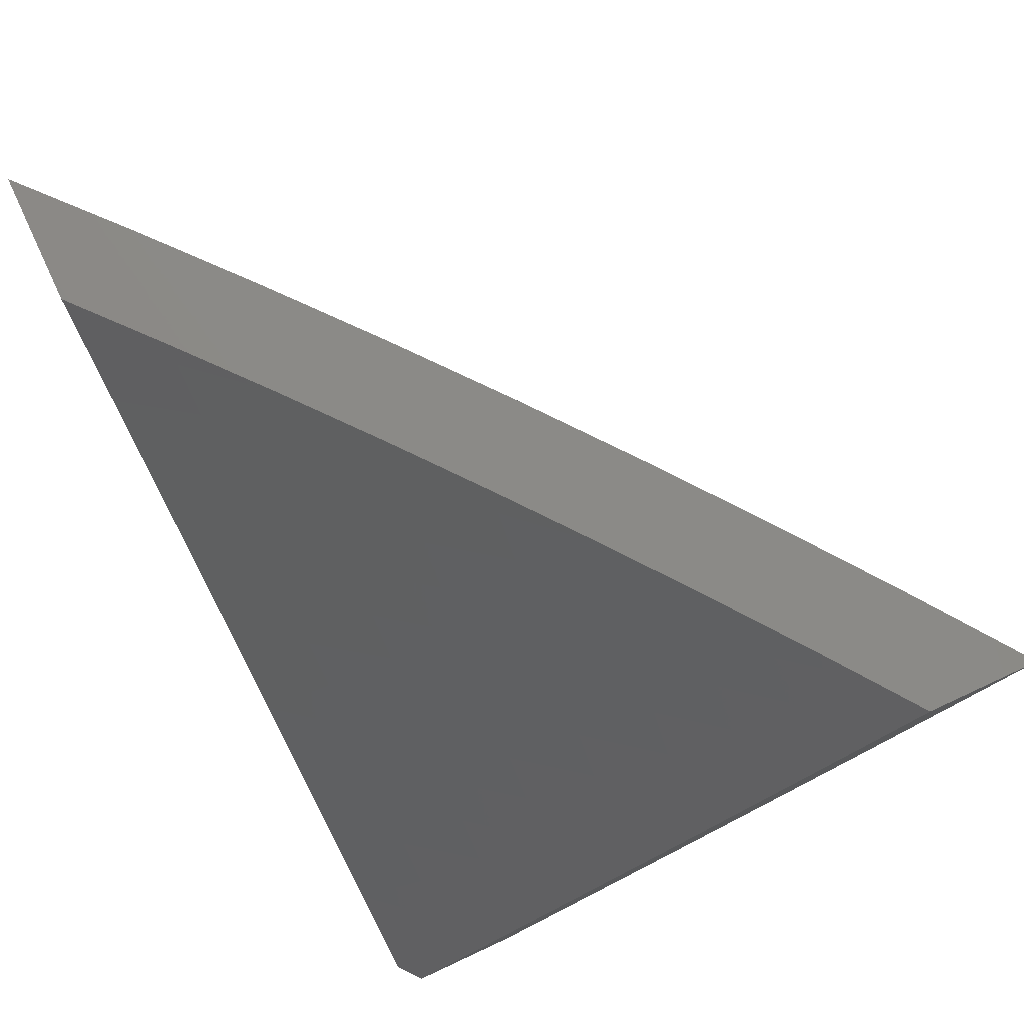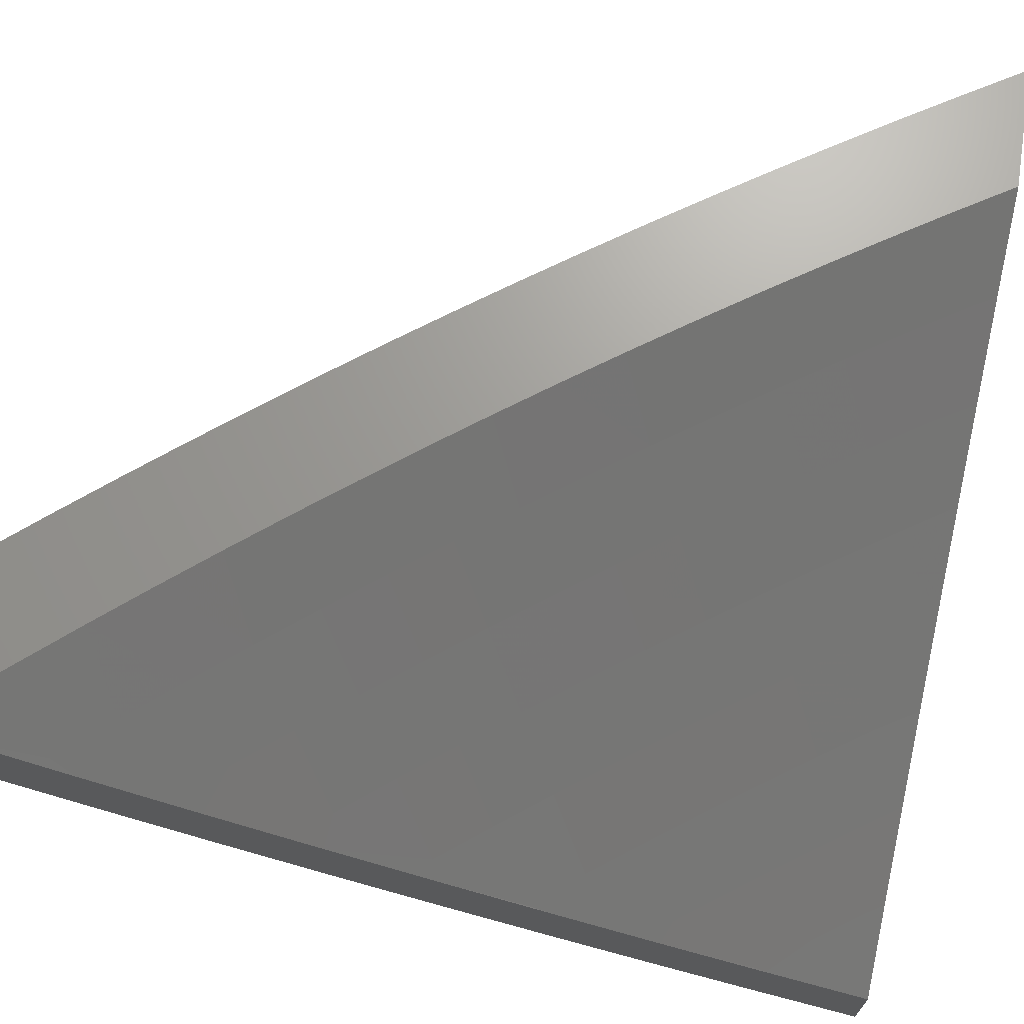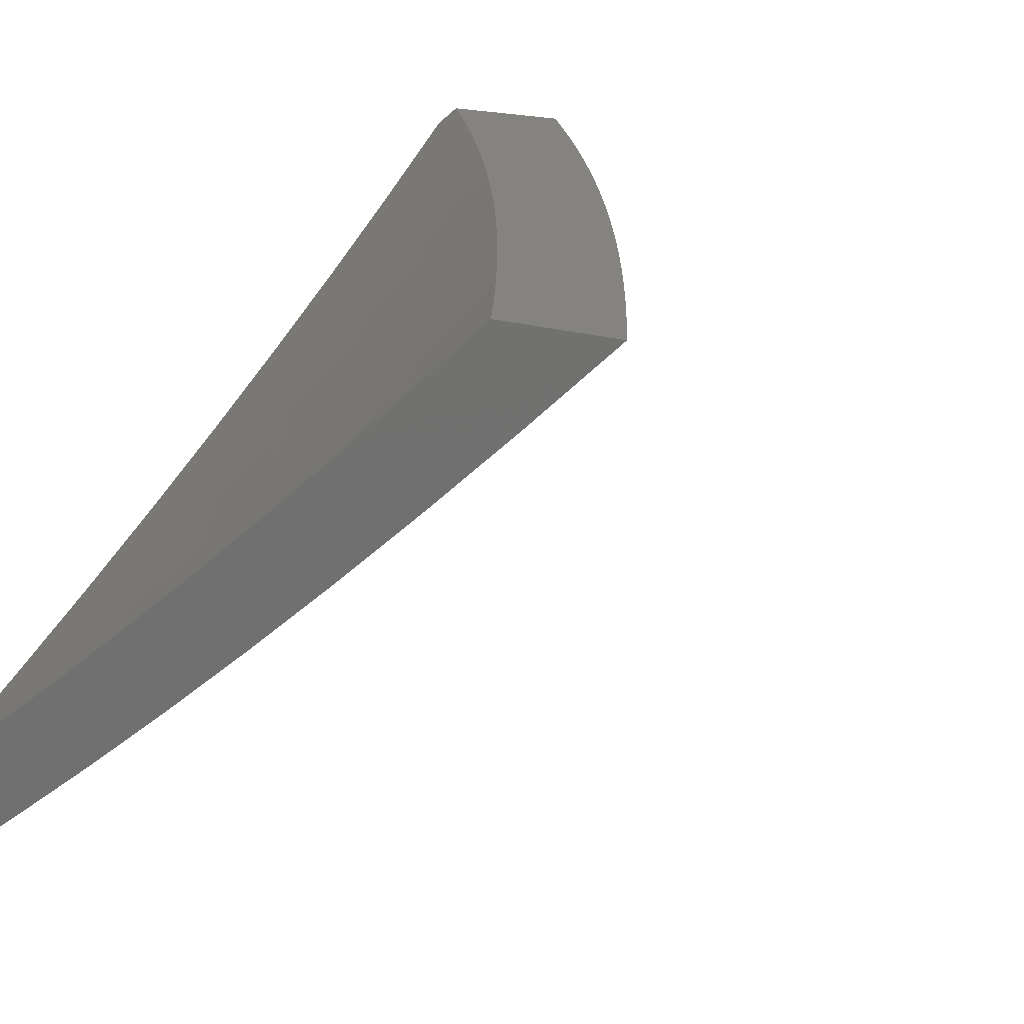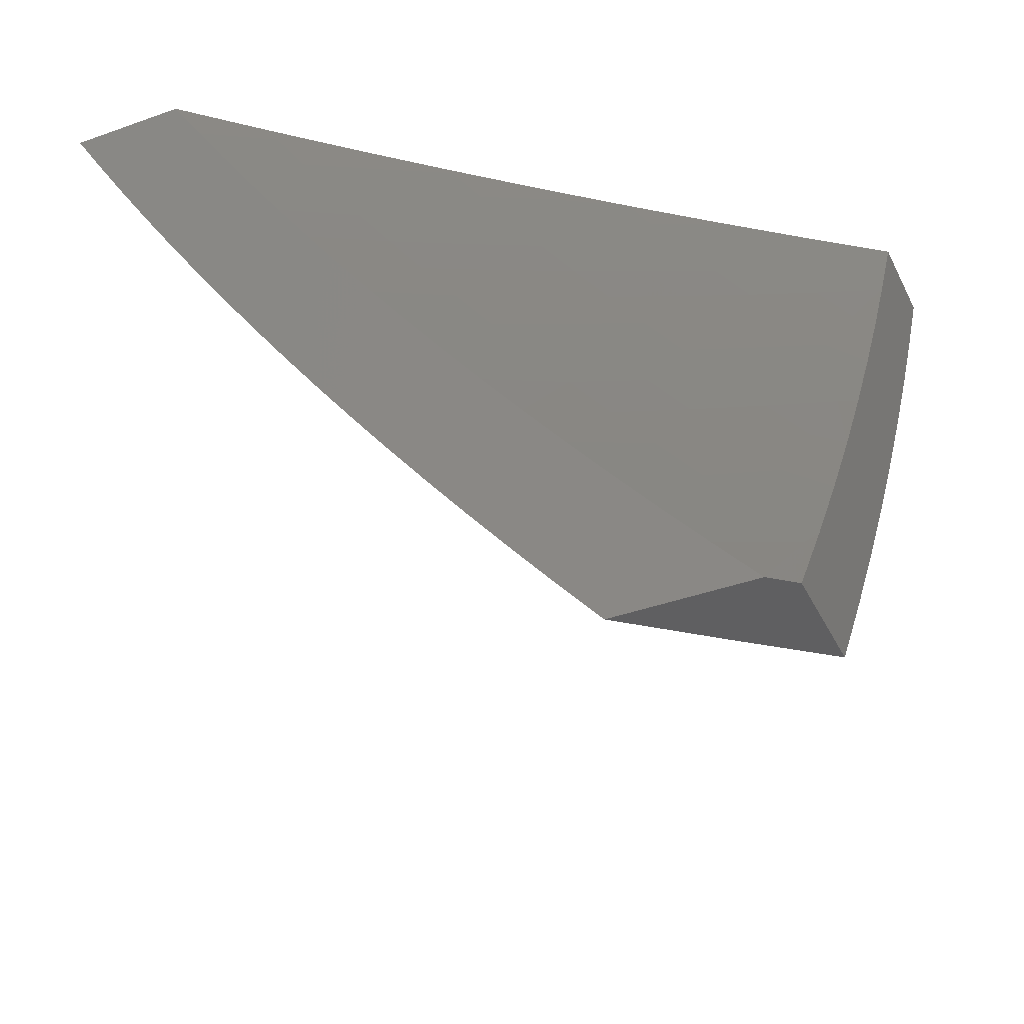
<metadata>
{"format":"stl","ext":"stl","renderer":"f3d","projection":"perspective","resolution":1024,"background":"white","views":[{"elev":78.5,"azim":65.1,"up":"+Y"},{"elev":69.1,"azim":98.8,"up":"+Z"},{"elev":17.8,"azim":-146.3,"up":"+Z"},{"elev":-39.3,"azim":24.1,"up":"+Y"}]}
</metadata>
<code>
# stl→obj: 269 verts, 534 faces
v -6.765 -4 -8
v -6.724 -4.066 -8
v -6.673 -4 -8.082
v -6.658 -4.026 -8.081
v -6.58 -4 -8.163
v -6.616 -4.092 -8.081
v -6.549 -4.05 -8.161
v -6.507 -4.115 -8.161
v -6.441 -4.073 -8.241
v -6.398 -4.136 -8.241
v -6.331 -4.093 -8.319
v -6.289 -4.155 -8.319
v -6.222 -4.111 -8.397
v -6.179 -4.172 -8.397
v -6.112 -4.127 -8.474
v -6.069 -4.187 -8.474
v -6.001 -4.14 -8.55
v -6.025 -4.247 -8.474
v -6 -4.257 -8.487
v -6.091 -4.293 -8.397
v -6.046 -4.353 -8.397
v -6.157 -4.339 -8.319
v -6.112 -4.4 -8.319
v -6.222 -4.385 -8.241
v -6.176 -4.447 -8.241
v -6.286 -4.431 -8.161
v -6.24 -4.493 -8.161
v -6.35 -4.476 -8.081
v -6.303 -4.538 -8.081
v -6.371 -4.577 -8
v -6.324 -4.639 -8
v -6.682 -4.131 -8
v -6.64 -4.196 -8
v -6.573 -4.156 -8.081
v -6.464 -4.179 -8.161
v -6.355 -4.199 -8.241
v -6.246 -4.217 -8.319
v -6.135 -4.233 -8.397
v -6.596 -4.261 -8
v -6.53 -4.221 -8.081
v -6.421 -4.242 -8.161
v -6.311 -4.261 -8.241
v -6.202 -4.278 -8.319
v -6.553 -4.325 -8
v -6.486 -4.285 -8.081
v -6.377 -4.305 -8.161
v -6.267 -4.324 -8.241
v -6.508 -4.389 -8
v -6.442 -4.349 -8.081
v -6.332 -4.368 -8.161
v -6.463 -4.452 -8
v -6.396 -4.413 -8.081
v -6.417 -4.515 -8
v -6.256 -4.601 -8.081
v -6.276 -4.7 -8
v -6.208 -4.662 -8.081
v -6.228 -4.761 -8
v -6.159 -4.724 -8.081
v -6.179 -4.822 -8
v -6.11 -4.785 -8.081
v -6.13 -4.882 -8
v -6.06 -4.845 -8.081
v -6.08 -4.941 -8
v -6.009 -4.905 -8.081
v -6.029 -5 -8
v -6 -5 -8.023
v -6 -4.879 -8.105
v -6 -4.757 -8.186
v -6.048 -4.737 -8.161
v -6 -4.634 -8.264
v -6.035 -4.628 -8.241
v -6.097 -4.676 -8.161
v -6.146 -4.616 -8.161
v -6.019 -4.521 -8.319
v -6 -4.51 -8.341
v -6.066 -4.461 -8.319
v -6.001 -4.413 -8.397
v -6 -4.384 -8.415
v -6 -4.129 -8.557
v -6.044 -4.081 -8.55
v -6.154 -4.066 -8.474
v -6.264 -4.049 -8.397
v -6.294 -4 -8.399
v -6.373 -4.03 -8.319
v -6.39 -4 -8.322
v -6.482 -4.009 -8.241
v -6.485 -4 -8.243
v -6 -4 -8.625
v -6.086 -4.021 -8.55
v -6.099 -4 -8.551
v -6.196 -4.005 -8.474
v -6.197 -4 -8.476
v -6.193 -4.554 -8.161
v -6.13 -4.508 -8.241
v -6.083 -4.568 -8.241
v -6.241 -4.941 -8
v -6.187 -4.935 -8.049
v -6.191 -5 -8
v -6.132 -4.999 -8.049
v -6.096 -5 -8.077
v -6.096 -4.97 -8.097
v -6.061 -4.941 -8.146
v -6.115 -4.877 -8.146
v -6.078 -4.848 -8.194
v -6.131 -4.784 -8.194
v -6.094 -4.755 -8.241
v -6.146 -4.691 -8.241
v -6.109 -4.663 -8.289
v -6.16 -4.598 -8.289
v -6.122 -4.57 -8.336
v -6.172 -4.505 -8.336
v -6.134 -4.477 -8.383
v -6.182 -4.413 -8.383
v -6.143 -4.385 -8.429
v -6.191 -4.32 -8.429
v -6.152 -4.293 -8.475
v -6.198 -4.228 -8.475
v -6.158 -4.201 -8.521
v -6.244 -4.163 -8.475
v -6.204 -4.136 -8.521
v -6.289 -4.098 -8.475
v -6.249 -4.071 -8.521
v -6.293 -4.006 -8.521
v -6.235 -4 -8.569
v -6.351 -4 -8.478
v -6.334 -4.032 -8.475
v -6.374 -4.058 -8.429
v -6.33 -4.124 -8.429
v -6.37 -4.15 -8.383
v -6.284 -4.19 -8.429
v -6.324 -4.216 -8.383
v -6.238 -4.255 -8.429
v -6.278 -4.282 -8.383
v -6.23 -4.348 -8.383
v -6.269 -4.375 -8.336
v -6.221 -4.44 -8.336
v -6.259 -4.468 -8.289
v -6.21 -4.533 -8.289
v -6.248 -4.561 -8.241
v -6.198 -4.626 -8.241
v -6.235 -4.654 -8.194
v -6.184 -4.719 -8.194
v -6.22 -4.748 -8.146
v -6.168 -4.813 -8.146
v -6.204 -4.841 -8.097
v -6.151 -4.906 -8.097
v -6.24 -4.869 -8.049
v -6.289 -4.881 -8
v -6.294 -4.803 -8.049
v -6.338 -4.821 -8
v -6.346 -4.737 -8.049
v -6.385 -4.761 -8
v -6.398 -4.67 -8.049
v -6.433 -4.7 -8
v -6.479 -4.638 -8
v -6.449 -4.603 -8.049
v -6.525 -4.576 -8
v -6.499 -4.535 -8.049
v -6.57 -4.514 -8
v -6.548 -4.467 -8.049
v -6.615 -4.451 -8
v -6.596 -4.398 -8.049
v -6.659 -4.388 -8
v -6.644 -4.329 -8.049
v -6.702 -4.325 -8
v -6.691 -4.259 -8.049
v -6.745 -4.26 -8
v -6.737 -4.189 -8.049
v -6.787 -4.196 -8
v -6.782 -4.119 -8.049
v -6.829 -4.131 -8
v -6.827 -4.048 -8.049
v -6.87 -4.066 -8
v -6.91 -4 -8
v -6.801 -4 -8.099
v -6.787 -4.025 -8.097
v -6.743 -4.095 -8.097
v -6.698 -4.165 -8.097
v -6.652 -4.235 -8.097
v -6.606 -4.304 -8.097
v -6.558 -4.373 -8.097
v -6.52 -4.347 -8.146
v -6.472 -4.415 -8.146
v -6.433 -4.389 -8.194
v -6.423 -4.482 -8.146
v -6.385 -4.456 -8.194
v -6.374 -4.549 -8.146
v -6.336 -4.522 -8.194
v -6.323 -4.616 -8.146
v -6.286 -4.589 -8.194
v -6.272 -4.682 -8.146
v -6.747 -4.001 -8.146
v -6.69 -4 -8.196
v -6.703 -4.071 -8.146
v -6.664 -4.047 -8.194
v -6.659 -4.141 -8.146
v -6.619 -4.116 -8.194
v -6.613 -4.21 -8.146
v -6.574 -4.185 -8.194
v -6.567 -4.279 -8.146
v -6.528 -4.253 -8.194
v -6.481 -4.321 -8.194
v -6.442 -4.295 -8.241
v -6.395 -4.362 -8.241
v -6.356 -4.336 -8.289
v -6.347 -4.429 -8.241
v -6.308 -4.402 -8.289
v -6.298 -4.495 -8.241
v -6.624 -4.023 -8.241
v -6.579 -4 -8.292
v -6.54 -4.067 -8.289
v -6.499 -4.042 -8.336
v -6.495 -4.134 -8.289
v -6.455 -4.109 -8.336
v -6.449 -4.202 -8.289
v -6.41 -4.176 -8.336
v -6.364 -4.243 -8.336
v -6.465 -4 -8.386
v -6.459 -4.016 -8.383
v -6.415 -4.083 -8.383
v -6.118 -4 -8.659
v -6.167 -4.018 -8.612
v -6.208 -4.045 -8.567
v -6.164 -4.109 -8.567
v -6.118 -4.174 -8.567
v -6.112 -4.265 -8.521
v -6.104 -4.357 -8.475
v -6.095 -4.449 -8.429
v -6.084 -4.542 -8.383
v -6.072 -4.634 -8.336
v -6.057 -4.727 -8.289
v -6.042 -4.819 -8.241
v -6 -4.879 -8.234
v -6.025 -4.912 -8.194
v -6 -5 -8.153
v -6 -4 -8.746
v -6.041 -4.028 -8.702
v -6.082 -4.055 -8.657
v -6.123 -4.082 -8.612
v -6.037 -4.119 -8.657
v -6.078 -4.146 -8.612
v -6.032 -4.21 -8.612
v -6.072 -4.238 -8.567
v -6 -4.257 -8.61
v -6.025 -4.301 -8.567
v -6 -4.384 -8.539
v -6.065 -4.329 -8.521
v -6.017 -4.392 -8.521
v -6.056 -4.421 -8.475
v -6.007 -4.484 -8.475
v -6.046 -4.513 -8.429
v -6 -4.509 -8.466
v -6.034 -4.605 -8.383
v -6 -4.634 -8.391
v -6.02 -4.697 -8.336
v -6 -4.757 -8.314
v -6.005 -4.79 -8.289
v -6 -4.129 -8.679
v -6.257 -4.776 -8.097
v -6.309 -4.71 -8.097
v -6.361 -4.643 -8.097
v -6.411 -4.576 -8.097
v -6.461 -4.509 -8.097
v -6.51 -4.441 -8.097
v -6.317 -4.309 -8.336
v -6.403 -4.269 -8.289
v -6.489 -4.228 -8.241
v -6.535 -4.16 -8.241
v -6.579 -4.091 -8.241
f 1 2 3
f 3 2 4
f 3 4 5
f 5 4 6
f 5 6 7
f 7 6 8
f 7 8 9
f 9 8 10
f 9 10 11
f 11 10 12
f 11 12 13
f 13 12 14
f 13 14 15
f 15 14 16
f 15 16 17
f 17 16 18
f 17 18 19
f 19 18 20
f 19 20 21
f 21 20 22
f 21 22 23
f 23 22 24
f 23 24 25
f 25 24 26
f 25 26 27
f 27 26 28
f 27 28 29
f 29 28 30
f 29 30 31
f 2 32 4
f 4 32 6
f 32 33 6
f 6 33 34
f 6 34 8
f 8 34 35
f 8 35 10
f 10 35 36
f 10 36 12
f 12 36 37
f 12 37 14
f 14 37 38
f 14 38 16
f 16 38 18
f 33 39 34
f 34 39 40
f 34 40 35
f 35 40 41
f 35 41 36
f 36 41 42
f 36 42 37
f 37 42 43
f 37 43 38
f 38 43 20
f 38 20 18
f 39 44 40
f 40 44 45
f 40 45 41
f 41 45 46
f 41 46 42
f 42 46 47
f 42 47 43
f 43 47 22
f 43 22 20
f 44 48 45
f 45 48 49
f 45 49 46
f 46 49 50
f 46 50 47
f 47 50 24
f 47 24 22
f 48 51 49
f 49 51 52
f 49 52 50
f 50 52 26
f 50 26 24
f 51 53 52
f 52 53 28
f 52 28 26
f 53 30 28
f 29 31 54
f 54 31 55
f 54 55 56
f 56 55 57
f 56 57 58
f 58 57 59
f 58 59 60
f 60 59 61
f 60 61 62
f 62 61 63
f 62 63 64
f 64 63 65
f 64 65 66
f 66 67 64
f 64 67 62
f 67 68 62
f 62 68 69
f 62 69 60
f 60 69 58
f 68 70 69
f 69 70 71
f 69 71 72
f 72 71 73
f 72 73 56
f 56 73 54
f 71 70 74
f 74 70 75
f 74 75 76
f 76 75 77
f 76 77 23
f 23 77 21
f 75 78 77
f 77 78 21
f 78 19 21
f 19 79 17
f 17 79 80
f 17 80 15
f 15 80 81
f 15 81 13
f 13 81 82
f 13 82 11
f 11 82 83
f 11 83 84
f 84 83 85
f 84 85 9
f 9 85 86
f 9 86 7
f 7 86 87
f 7 87 5
f 79 88 80
f 80 88 89
f 80 89 81
f 81 89 90
f 81 90 91
f 91 90 92
f 91 92 82
f 82 92 83
f 88 90 89
f 85 87 86
f 11 84 9
f 81 91 82
f 27 29 93
f 93 29 54
f 93 54 73
f 76 23 25
f 25 27 94
f 94 27 93
f 94 93 95
f 95 93 73
f 95 73 71
f 74 76 94
f 94 76 25
f 74 94 95
f 71 74 95
f 69 72 58
f 58 72 56
f 96 97 98
f 98 97 99
f 98 99 100
f 100 99 101
f 100 101 102
f 102 101 103
f 102 103 104
f 104 103 105
f 104 105 106
f 106 105 107
f 106 107 108
f 108 107 109
f 108 109 110
f 110 109 111
f 110 111 112
f 112 111 113
f 112 113 114
f 114 113 115
f 114 115 116
f 116 115 117
f 116 117 118
f 118 117 119
f 118 119 120
f 120 119 121
f 120 121 122
f 122 121 123
f 122 123 124
f 124 123 125
f 125 123 126
f 125 126 127
f 127 126 128
f 127 128 129
f 129 128 130
f 129 130 131
f 131 130 132
f 131 132 133
f 133 132 134
f 133 134 135
f 135 134 136
f 135 136 137
f 137 136 138
f 137 138 139
f 139 138 140
f 139 140 141
f 141 140 142
f 141 142 143
f 143 142 144
f 143 144 145
f 145 144 146
f 145 146 97
f 97 146 99
f 97 96 147
f 147 96 148
f 147 148 149
f 149 148 150
f 149 150 151
f 151 150 152
f 151 152 153
f 153 152 154
f 153 154 155
f 153 155 156
f 156 155 157
f 156 157 158
f 158 157 159
f 158 159 160
f 160 159 161
f 160 161 162
f 162 161 163
f 162 163 164
f 164 163 165
f 164 165 166
f 166 165 167
f 166 167 168
f 168 167 169
f 168 169 170
f 170 169 171
f 170 171 172
f 172 171 173
f 172 173 174
f 174 175 172
f 172 175 176
f 172 176 170
f 170 176 177
f 170 177 168
f 168 177 178
f 168 178 166
f 166 178 179
f 166 179 164
f 164 179 180
f 164 180 181
f 181 180 182
f 181 182 183
f 183 182 184
f 183 184 185
f 185 184 186
f 185 186 187
f 187 186 188
f 187 188 189
f 189 188 190
f 189 190 191
f 191 190 141
f 191 141 143
f 176 175 192
f 192 175 193
f 192 193 194
f 194 193 195
f 194 195 196
f 196 195 197
f 196 197 198
f 198 197 199
f 198 199 200
f 200 199 201
f 200 201 202
f 202 201 203
f 202 203 204
f 204 203 205
f 204 205 206
f 206 205 207
f 206 207 208
f 208 207 137
f 208 137 139
f 195 193 209
f 209 193 210
f 209 210 211
f 211 210 212
f 211 212 213
f 213 212 214
f 213 214 215
f 215 214 216
f 215 216 217
f 217 216 131
f 217 131 133
f 210 218 212
f 212 218 219
f 212 219 214
f 214 219 220
f 214 220 216
f 216 220 129
f 216 129 131
f 219 218 127
f 127 218 125
f 221 222 124
f 124 222 223
f 124 223 122
f 122 223 224
f 122 224 120
f 120 224 225
f 120 225 118
f 118 225 226
f 118 226 116
f 116 226 227
f 116 227 114
f 114 227 228
f 114 228 112
f 112 228 229
f 112 229 110
f 110 229 230
f 110 230 108
f 108 230 231
f 108 231 106
f 106 231 232
f 106 232 104
f 104 232 233
f 104 233 234
f 234 233 235
f 234 235 102
f 102 235 100
f 236 237 221
f 221 237 238
f 221 238 239
f 239 238 240
f 239 240 241
f 241 240 242
f 241 242 243
f 243 242 244
f 243 244 245
f 245 244 246
f 245 246 247
f 247 246 248
f 247 248 249
f 249 248 250
f 249 250 251
f 251 250 252
f 251 252 253
f 253 252 254
f 253 254 255
f 255 254 256
f 255 256 231
f 231 256 257
f 231 257 232
f 232 257 233
f 236 258 237
f 237 258 240
f 237 240 238
f 240 258 242
f 242 258 244
f 248 246 250
f 250 246 252
f 256 233 257
f 101 99 146
f 101 146 103
f 103 146 144
f 103 144 105
f 105 144 142
f 105 142 107
f 107 142 140
f 107 140 109
f 109 140 138
f 109 138 111
f 111 138 136
f 111 136 113
f 113 136 134
f 113 134 115
f 115 134 132
f 115 132 117
f 117 132 130
f 117 130 119
f 119 130 128
f 119 128 121
f 121 128 126
f 121 126 123
f 234 102 104
f 97 147 145
f 145 147 259
f 145 259 143
f 143 259 191
f 253 255 230
f 230 255 231
f 147 149 259
f 259 149 260
f 259 260 191
f 191 260 189
f 251 253 229
f 229 253 230
f 149 151 260
f 260 151 261
f 260 261 189
f 189 261 187
f 139 141 190
f 249 251 228
f 228 251 229
f 151 153 261
f 261 153 262
f 261 262 187
f 187 262 185
f 208 139 190
f 208 190 188
f 247 249 227
f 227 249 228
f 153 156 262
f 262 156 263
f 262 263 185
f 185 263 183
f 206 208 188
f 206 188 186
f 135 137 207
f 243 245 247
f 243 247 226
f 226 247 227
f 156 158 263
f 263 158 264
f 263 264 183
f 183 264 181
f 204 206 186
f 204 186 184
f 135 207 265
f 265 207 205
f 265 205 266
f 266 205 203
f 266 203 267
f 267 203 201
f 267 201 268
f 268 201 199
f 268 199 269
f 269 199 197
f 269 197 209
f 209 197 195
f 241 243 225
f 225 243 226
f 158 160 264
f 264 160 162
f 264 162 181
f 181 162 164
f 202 204 184
f 202 184 182
f 217 133 265
f 265 133 135
f 217 265 266
f 239 241 224
f 224 241 225
f 200 202 182
f 200 182 180
f 215 217 266
f 215 266 267
f 224 223 239
f 239 223 222
f 239 222 221
f 198 200 180
f 198 180 179
f 213 215 267
f 213 267 268
f 127 129 220
f 196 198 179
f 196 179 178
f 211 213 268
f 211 268 269
f 219 127 220
f 194 196 178
f 194 178 177
f 209 211 269
f 192 194 177
f 192 177 176
f 235 66 100
f 100 66 65
f 100 65 98
f 65 63 98
f 98 63 61
f 98 61 96
f 96 61 59
f 96 59 148
f 148 59 57
f 148 57 150
f 150 57 55
f 150 55 152
f 152 55 31
f 152 31 154
f 154 31 30
f 154 30 155
f 155 30 53
f 155 53 157
f 157 53 51
f 157 51 159
f 159 51 48
f 159 48 161
f 161 48 44
f 161 44 163
f 163 44 39
f 163 39 165
f 165 39 33
f 165 33 167
f 167 33 32
f 167 32 169
f 169 32 2
f 169 2 171
f 171 2 1
f 171 1 173
f 173 1 174
f 174 1 175
f 175 1 3
f 175 3 193
f 193 3 5
f 193 5 210
f 210 5 87
f 210 87 218
f 218 87 85
f 218 85 83
f 218 83 125
f 125 83 92
f 125 92 124
f 124 92 90
f 124 90 221
f 221 90 88
f 221 88 236
f 236 88 258
f 258 88 79
f 258 79 244
f 244 79 19
f 244 19 246
f 246 19 78
f 246 78 252
f 252 78 75
f 252 75 254
f 254 75 70
f 254 70 256
f 256 70 68
f 256 68 233
f 233 68 67
f 233 67 235
f 235 67 66

</code>
